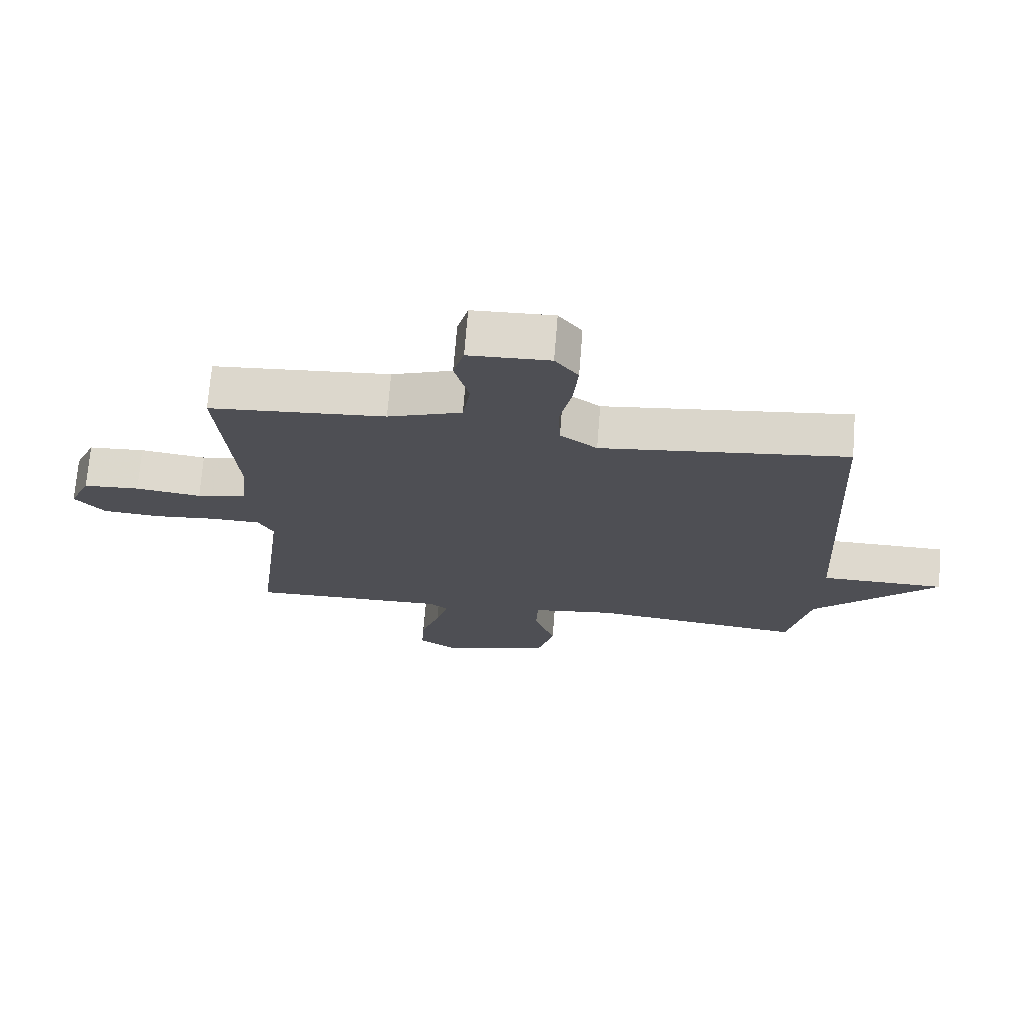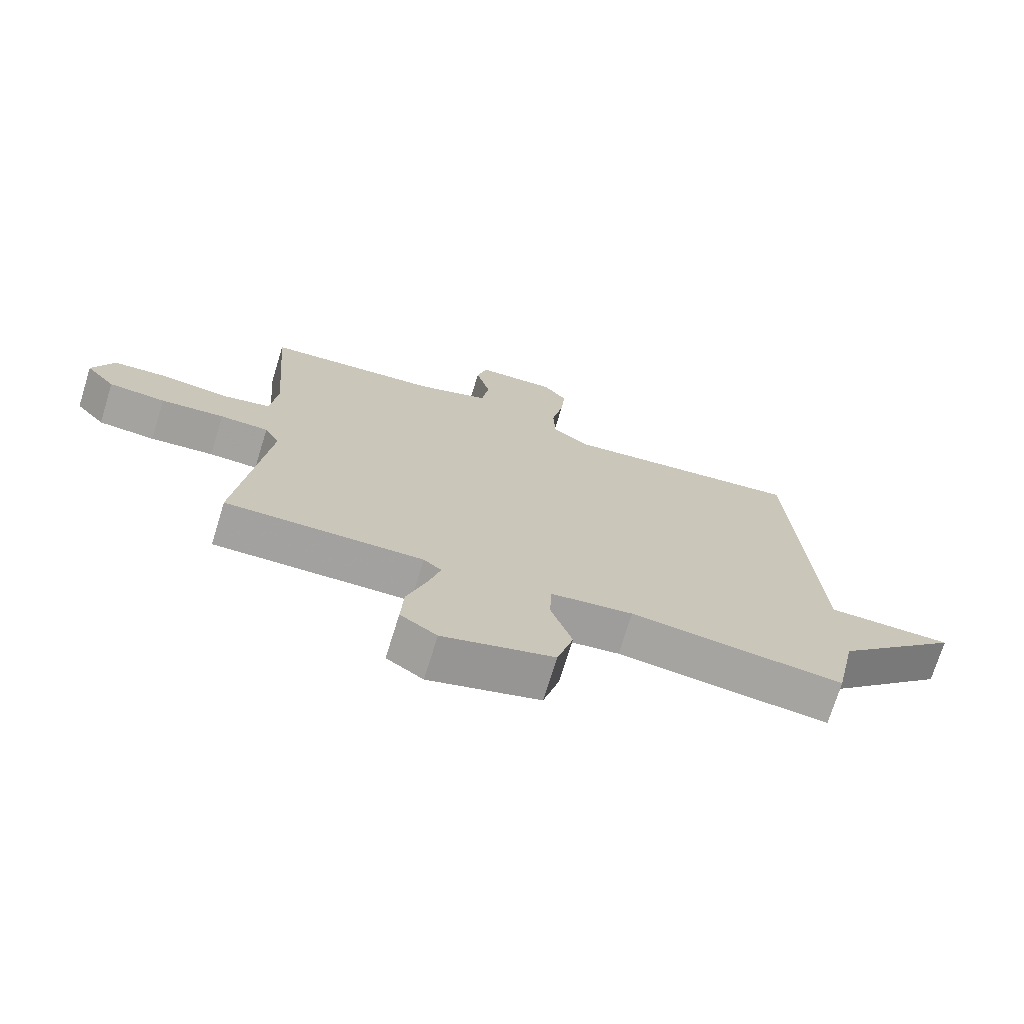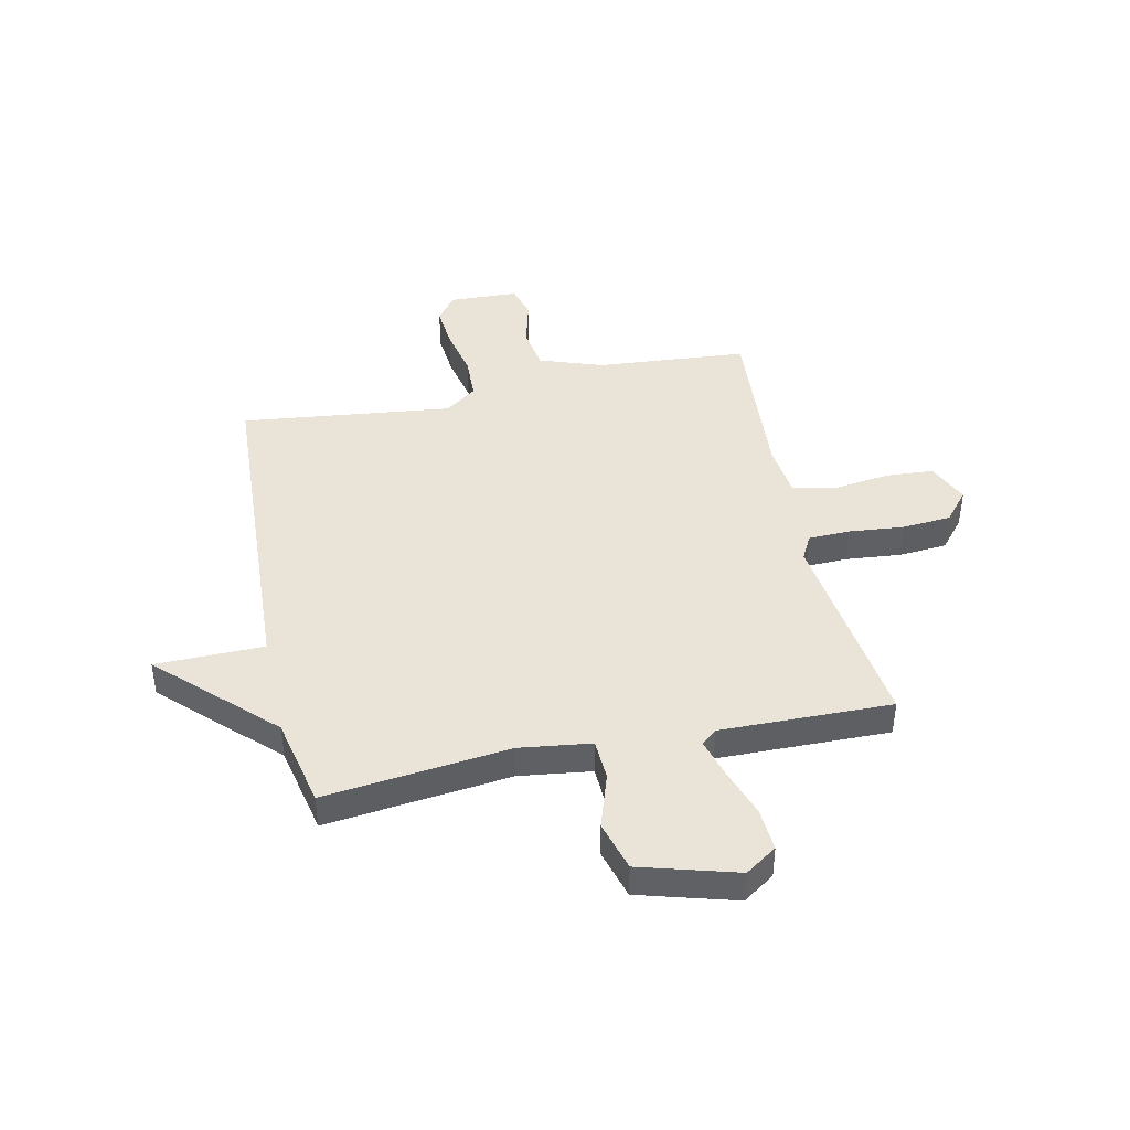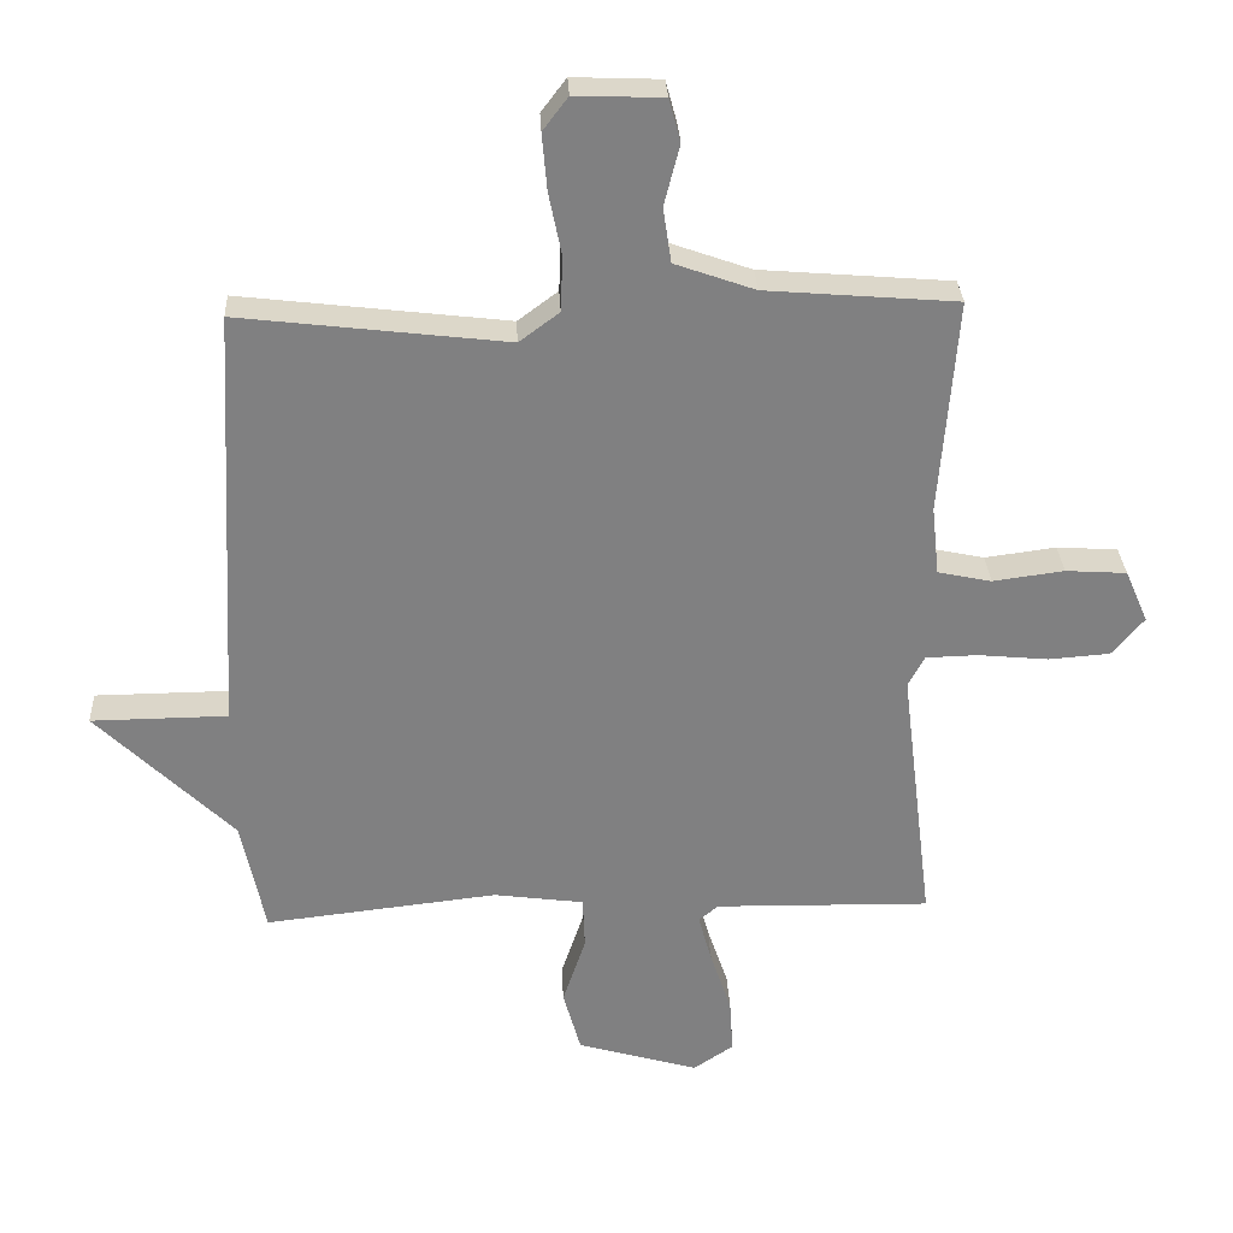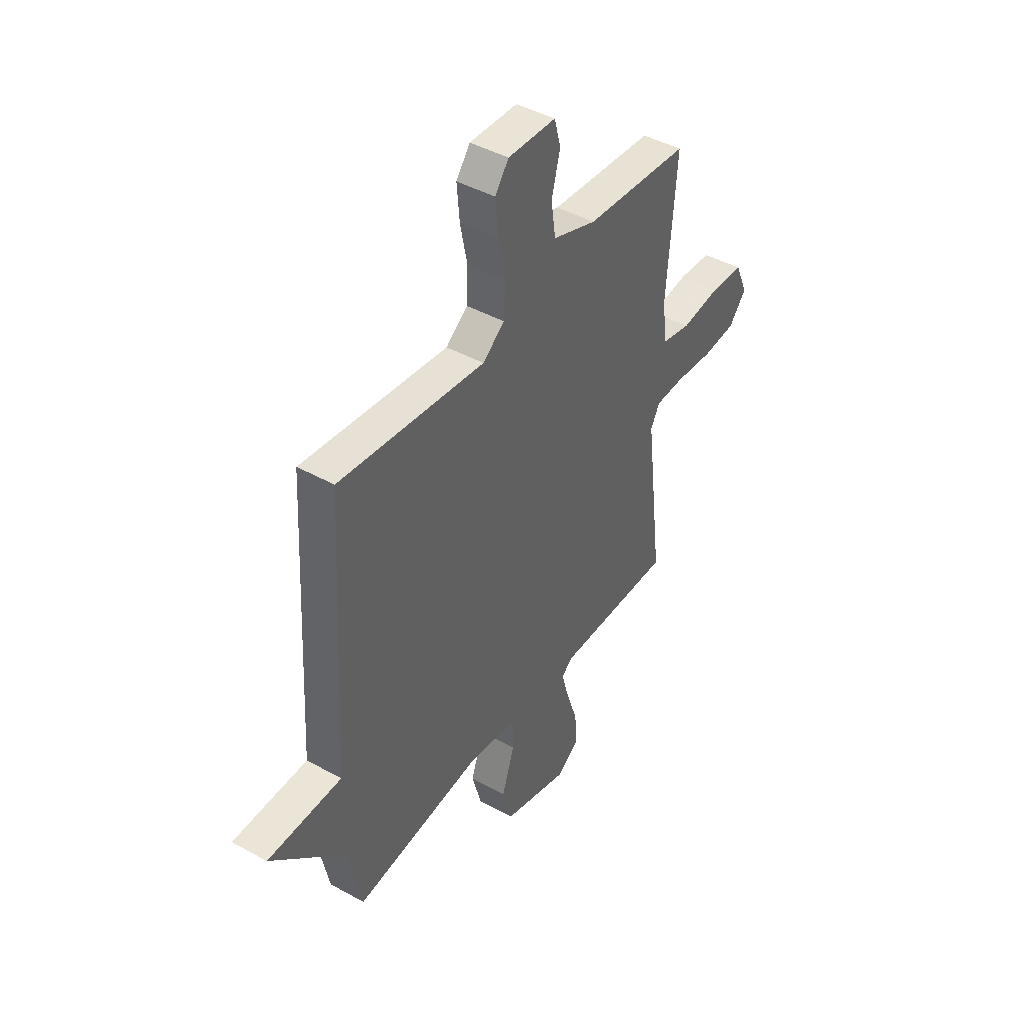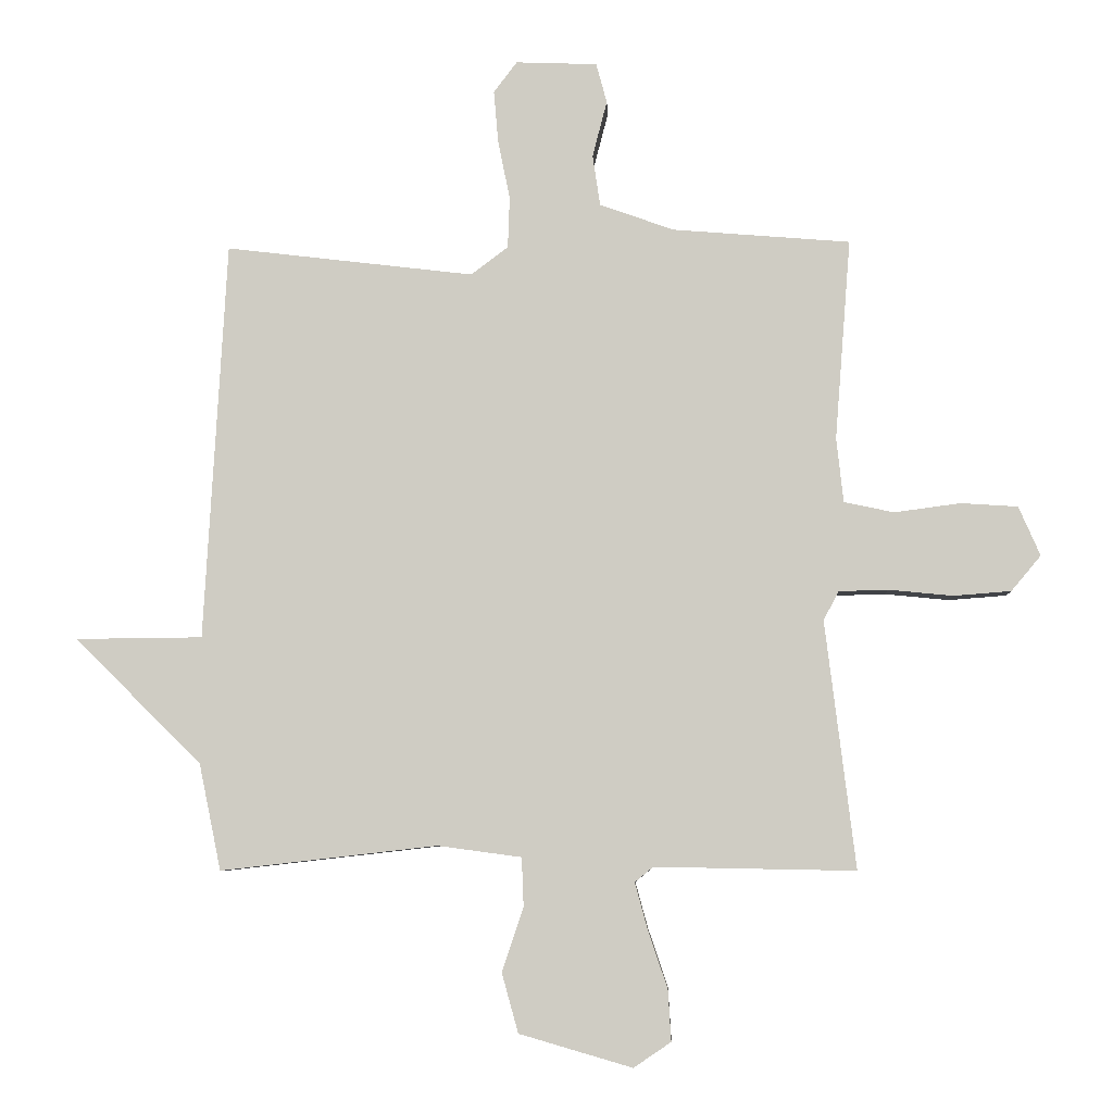
<metadata>
{"format":"obj","ext":"obj","renderer":"f3d","projection":"perspective","resolution":1024,"background":"white","views":[{"elev":71.6,"azim":4.6,"up":"+Z"},{"elev":-72.5,"azim":-17.2,"up":"+Z"},{"elev":42.8,"azim":167.7,"up":"+Y"},{"elev":30.1,"azim":177.2,"up":"+Z"},{"elev":43.9,"azim":123.1,"up":"+Z"},{"elev":-6.5,"azim":-177.4,"up":"+Z"}]}
</metadata>
<code>
v -0.5 0.07 -0.5
v -0.452 0.07 -0.108
v -0.476 0.07 -0.062
v -0.554 0.07 -0.06
v -0.656 0.07 -0.07
v -0.747 0.07 -0.063
v -0.794 0.07 -0.007
v -0.76 0.07 0.071
v -0.67 0.07 0.077
v -0.565 0.07 0.063
v -0.486 0.07 0.08
v -0.475 0.07 0.182
v -0.5 0.07 0.5
v -0.219 0.07 0.523
v -0.101 0.07 0.565
v -0.089 0.07 0.646
v -0.112 0.07 0.735
v -0.095 0.07 0.798
v 0.034 0.07 0.803
v 0.071 0.07 0.754
v 0.064 0.07 0.672
v 0.045 0.07 0.578
v 0.048 0.07 0.497
v 0.107 0.07 0.453
v 0.5 0.07 0.5
v 0.535 0.07 -0.131
v 0.736 0.07 -0.133
v 0.535 0.07 -0.331
v 0.5 0.07 -0.5
v 0.157 0.07 -0.461
v 0.024 0.07 -0.479
v 0.021 0.07 -0.556
v 0.055 0.07 -0.658
v 0.029 0.07 -0.752
v -0.15 0.07 -0.804
v -0.209 0.07 -0.764
v -0.204 0.07 -0.683
v -0.173 0.07 -0.591
v -0.153 0.07 -0.518
v -0.182 0.07 -0.494
v -0.5 0 -0.5
v -0.452 0 -0.108
v -0.476 0 -0.062
v -0.554 0 -0.06
v -0.656 0 -0.07
v -0.747 0 -0.063
v -0.794 0 -0.007
v -0.76 0 0.071
v -0.67 0 0.077
v -0.565 0 0.063
v -0.486 0 0.08
v -0.475 0 0.182
v -0.5 0 0.5
v -0.219 0 0.523
v -0.101 0 0.565
v -0.089 0 0.646
v -0.112 0 0.735
v -0.095 0 0.798
v 0.034 0 0.803
v 0.071 0 0.754
v 0.064 0 0.672
v 0.045 0 0.578
v 0.048 0 0.497
v 0.107 0 0.453
v 0.5 0 0.5
v 0.535 0 -0.131
v 0.736 0 -0.133
v 0.535 0 -0.331
v 0.5 0 -0.5
v 0.157 0 -0.461
v 0.024 0 -0.479
v 0.021 0 -0.556
v 0.055 0 -0.658
v 0.029 0 -0.752
v -0.15 0 -0.804
v -0.209 0 -0.764
v -0.204 0 -0.683
v -0.173 0 -0.591
v -0.153 0 -0.518
v -0.182 0 -0.494
f 36 37 38
f 35 36 38
f 34 35 38
f 33 34 38
f 32 33 38
f 31 32 38 39
f 28 29 30
f 28 30 31
f 27 28 31
f 26 27 31
f 31 39 40
f 26 31 40
f 25 26 40
f 24 25 40
f 20 21 22
f 19 20 22
f 18 19 22
f 17 18 22
f 16 17 22
f 15 16 22 23
f 40 1 2
f 24 40 2
f 23 24 2
f 15 23 2
f 14 15 2
f 8 9 10
f 7 8 10
f 6 7 10
f 5 6 10
f 4 5 10
f 3 4 10 11
f 2 3 11 12
f 2 12 13 14
f 78 77 76
f 78 76 75
f 78 75 74
f 78 74 73
f 78 73 72
f 79 78 72 71
f 70 69 68
f 71 70 68
f 71 68 67
f 71 67 66
f 80 79 71
f 80 71 66
f 80 66 65
f 80 65 64
f 62 61 60
f 62 60 59
f 62 59 58
f 62 58 57
f 62 57 56
f 63 62 56 55
f 42 41 80
f 42 80 64
f 42 64 63
f 42 63 55
f 42 55 54
f 50 49 48
f 50 48 47
f 50 47 46
f 50 46 45
f 50 45 44
f 51 50 44 43
f 52 51 43 42
f 54 53 52 42
f 1 41 42 2
f 2 42 43 3
f 3 43 44 4
f 4 44 45 5
f 5 45 46 6
f 6 46 47 7
f 7 47 48 8
f 8 48 49 9
f 9 49 50 10
f 10 50 51 11
f 11 51 52 12
f 12 52 53 13
f 13 53 54 14
f 14 54 55 15
f 15 55 56 16
f 16 56 57 17
f 17 57 58 18
f 18 58 59 19
f 19 59 60 20
f 20 60 61 21
f 21 61 62 22
f 22 62 63 23
f 23 63 64 24
f 24 64 65 25
f 25 65 66 26
f 26 66 67 27
f 27 67 68 28
f 28 68 69 29
f 29 69 70 30
f 30 70 71 31
f 31 71 72 32
f 32 72 73 33
f 33 73 74 34
f 34 74 75 35
f 35 75 76 36
f 36 76 77 37
f 37 77 78 38
f 38 78 79 39
f 39 79 80 40
f 40 80 41 1

</code>
